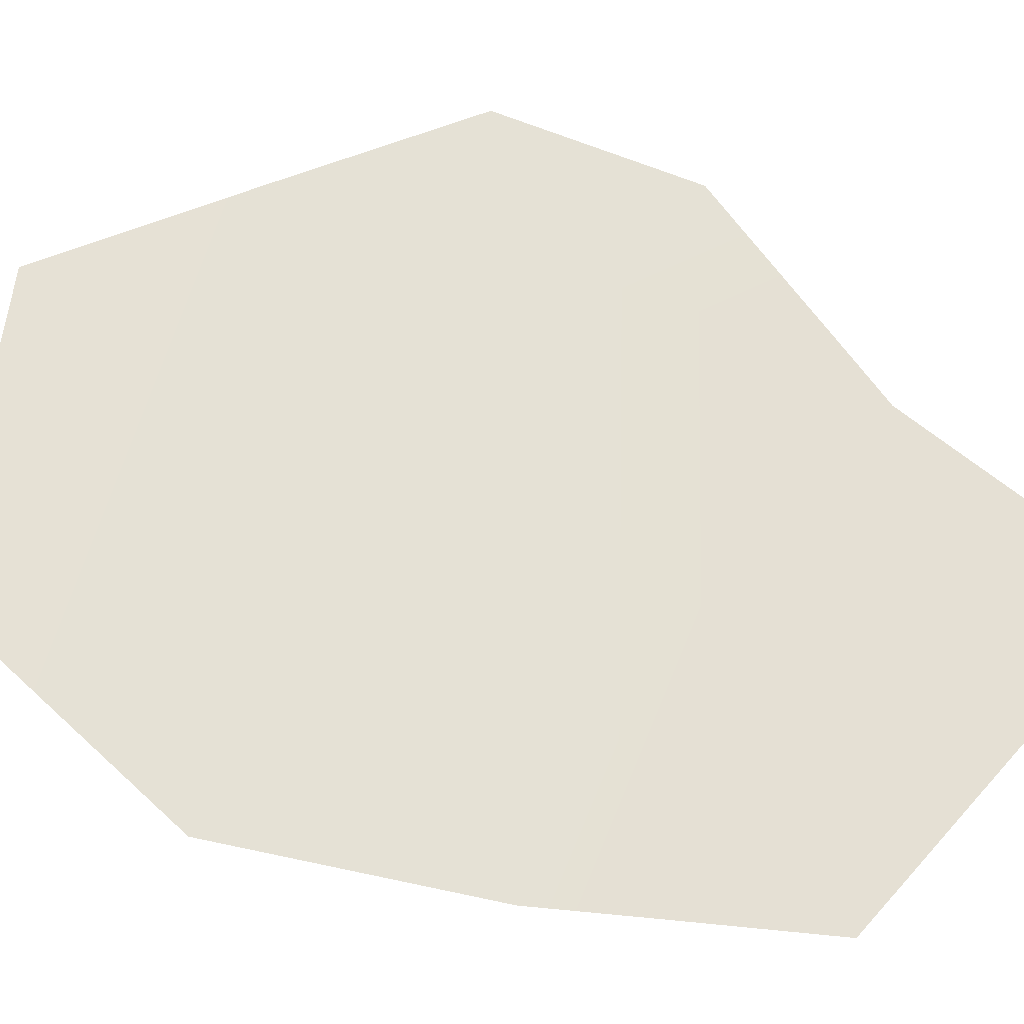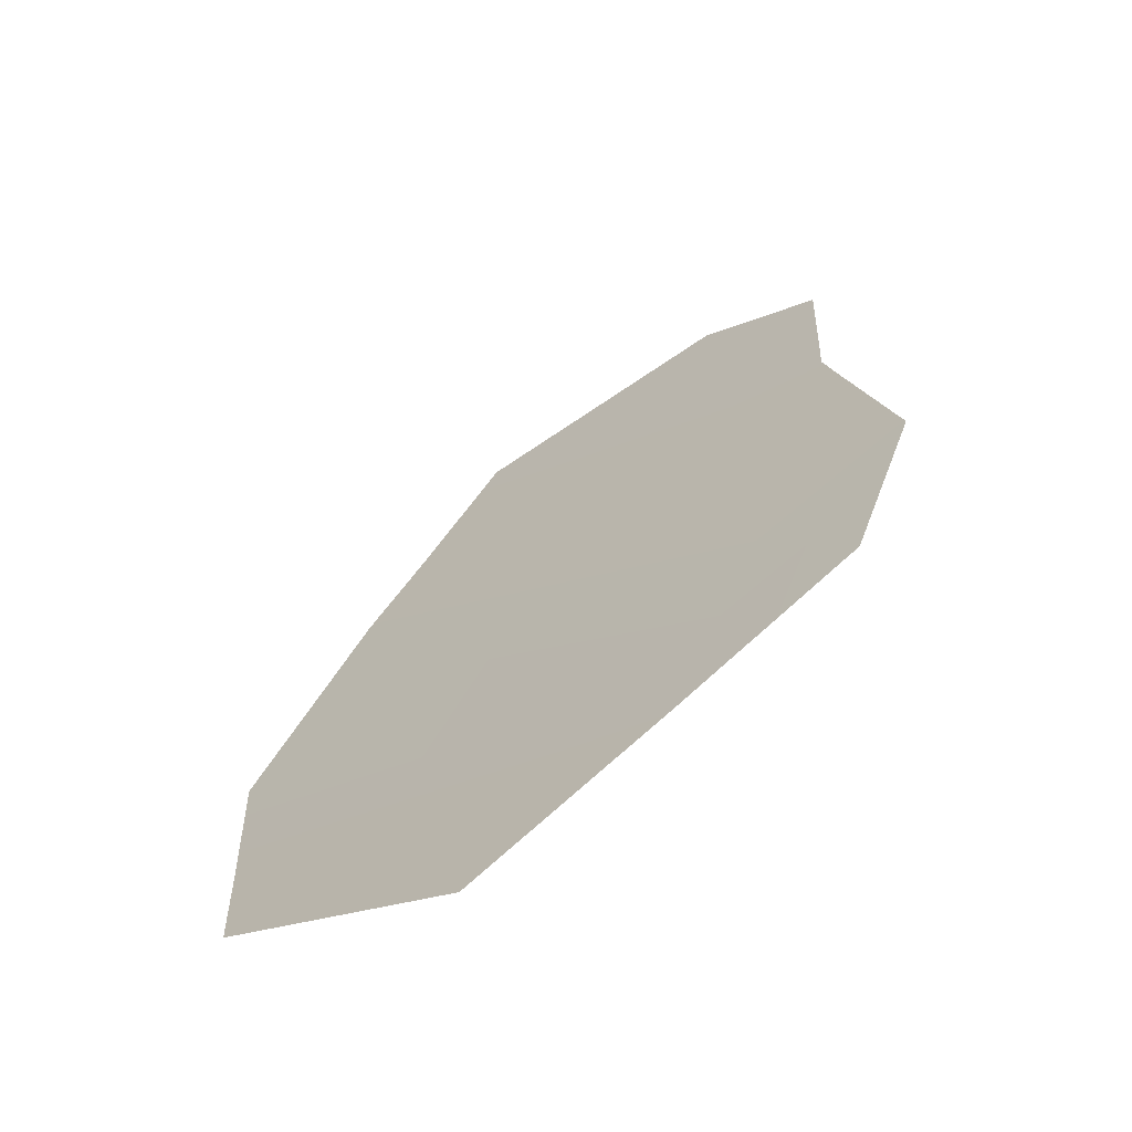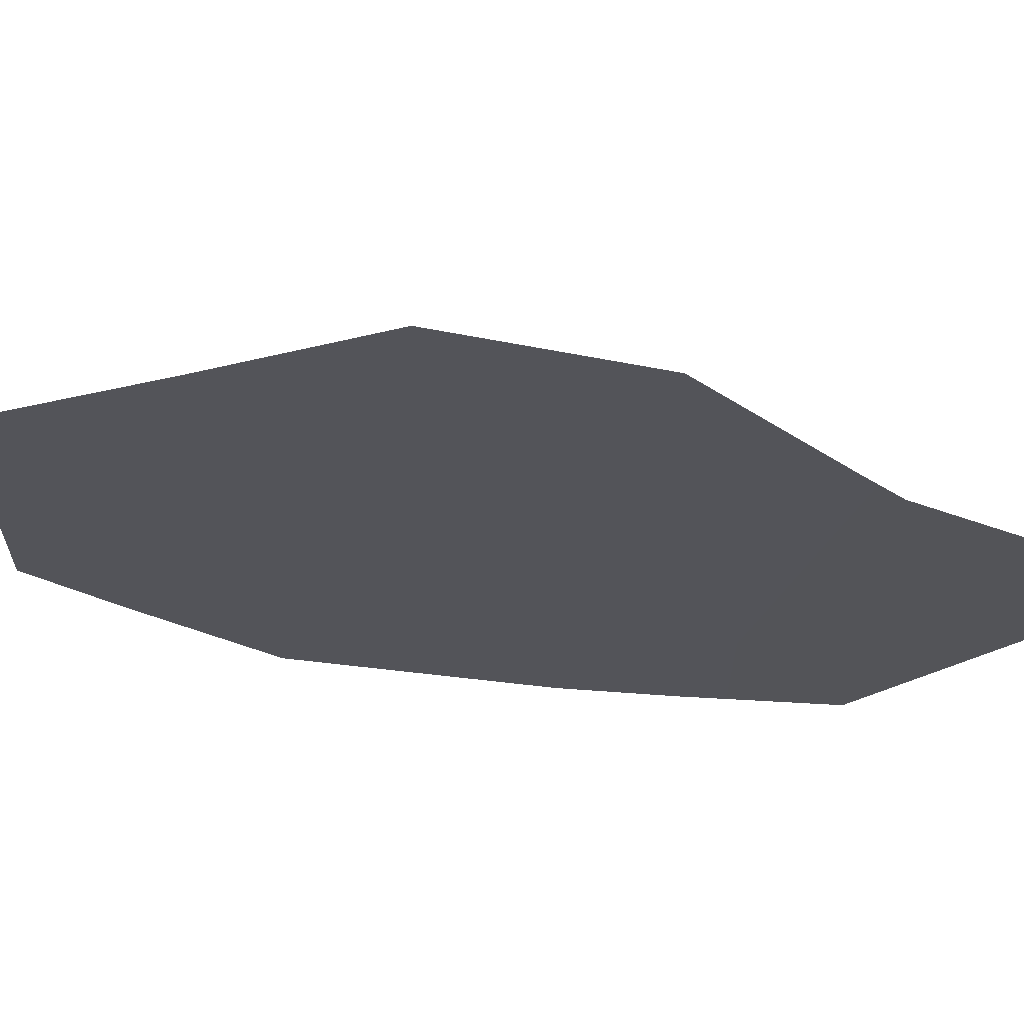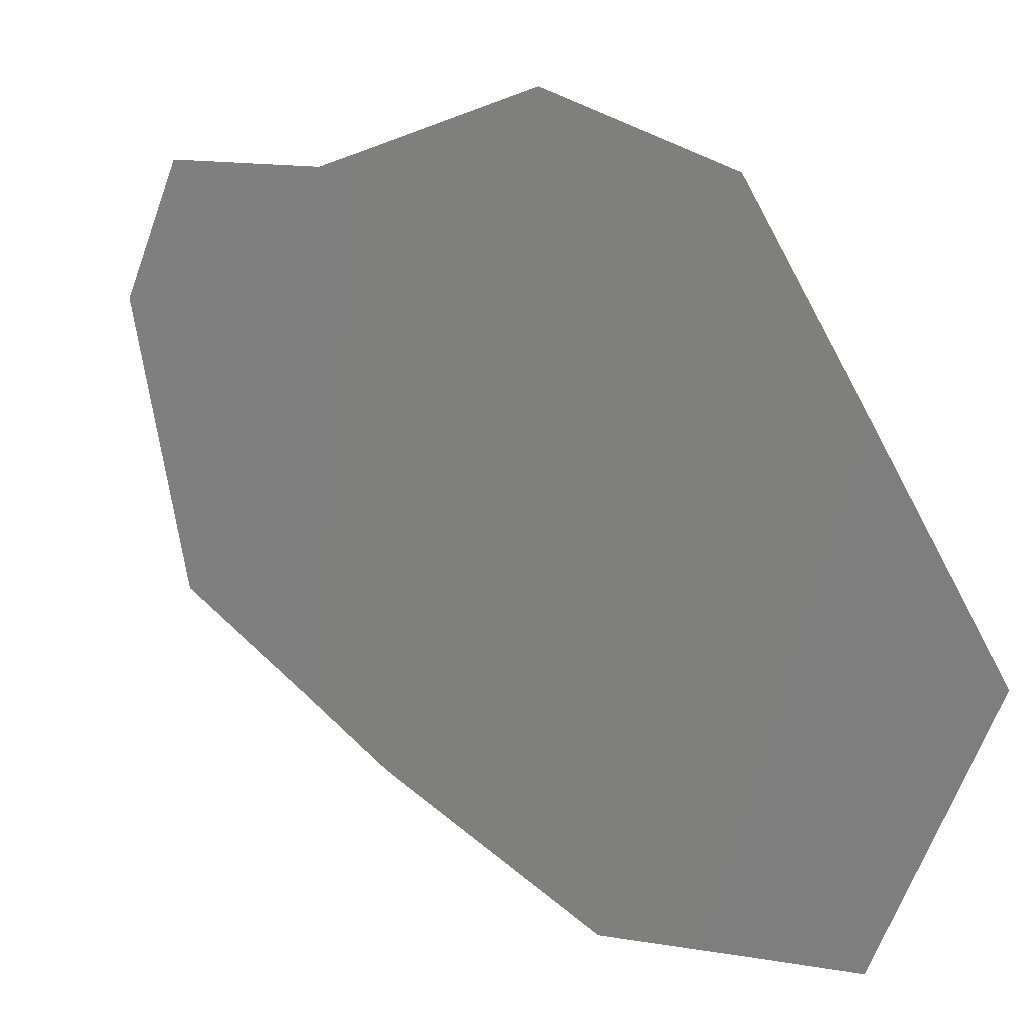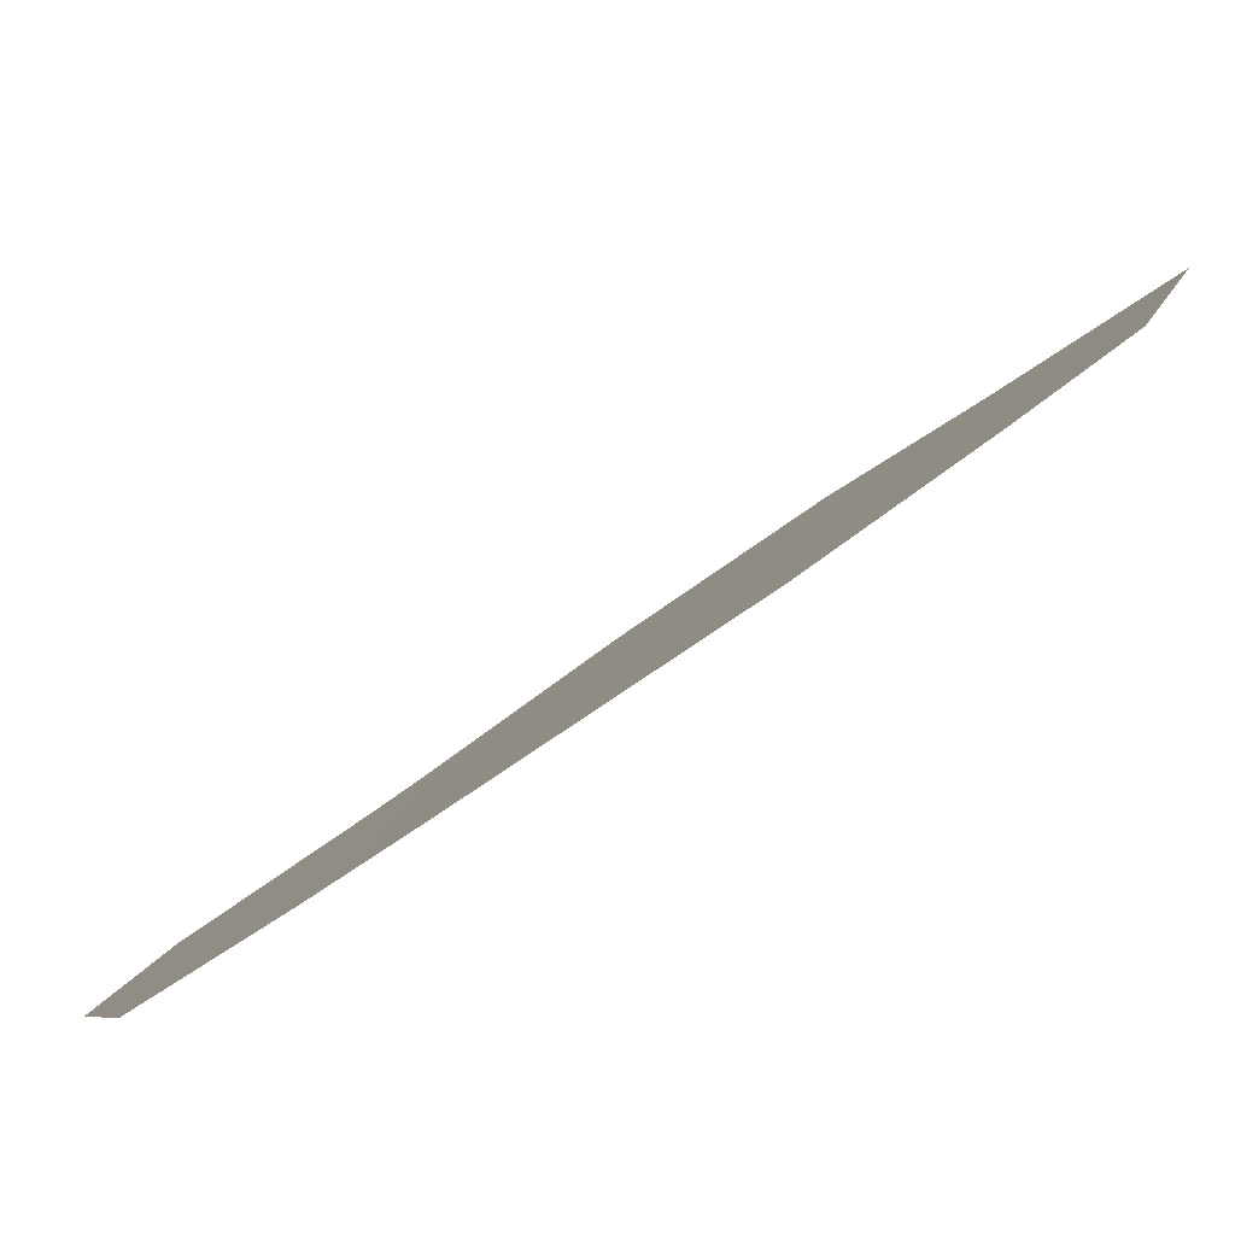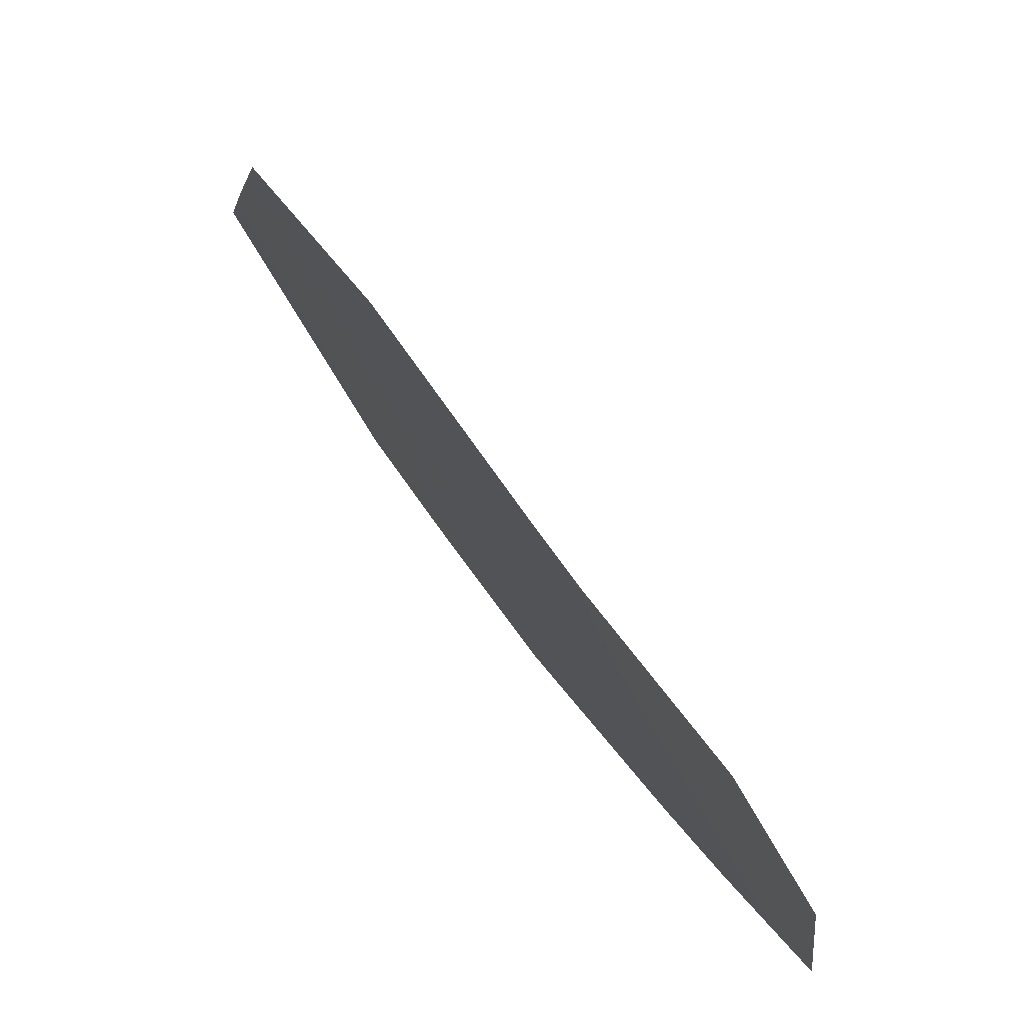
<metadata>
{"format":"obj","ext":"obj","renderer":"f3d","projection":"perspective","resolution":1024,"background":"white","views":[{"elev":-52.3,"azim":50.7,"up":"+Z"},{"elev":-33.2,"azim":-20.1,"up":"+Y"},{"elev":38.1,"azim":66.0,"up":"+Z"},{"elev":57.8,"azim":-75.5,"up":"+Z"},{"elev":-53.1,"azim":-80.6,"up":"+Z"},{"elev":27.4,"azim":126.0,"up":"+Z"}]}
</metadata>
<code>
o 0_Swaziland_sphere.001
v 3.853 -2.2 -2.305
v 3.811 -2.2 -2.374
v 3.82 -2.27 -2.292
v 3.78 -2.27 -2.357
v 3.853 -2.193 -2.311
v 3.859 -2.171 -2.323
v 3.849 -2.165 -2.343
v 3.822 -2.179 -2.374
v 3.777 -2.284 -2.348
v 3.797 -2.292 -2.307
v 3.84 -2.25 -2.279
v 3.852 -2.223 -2.285
v 3.802 -2.215 -2.374
v 3.784 -2.249 -2.371
f 7 6 5
f 10 4 3
f 12 11 3
f 1 2 5
f 2 8 5
f 8 7 5
f 10 9 4
f 3 4 14
f 14 13 3
f 13 2 1
f 3 13 1
f 1 12 3

</code>
